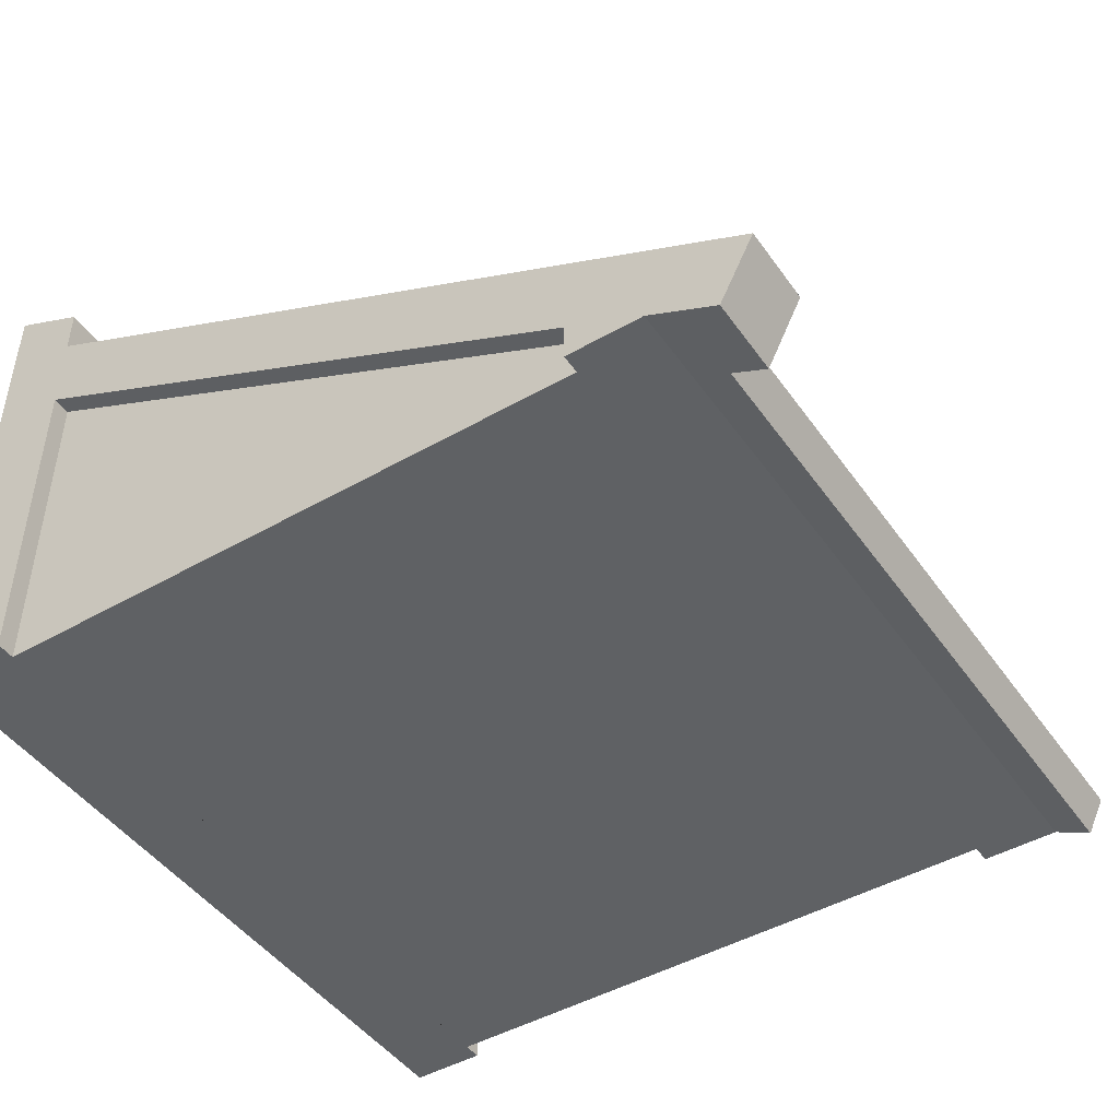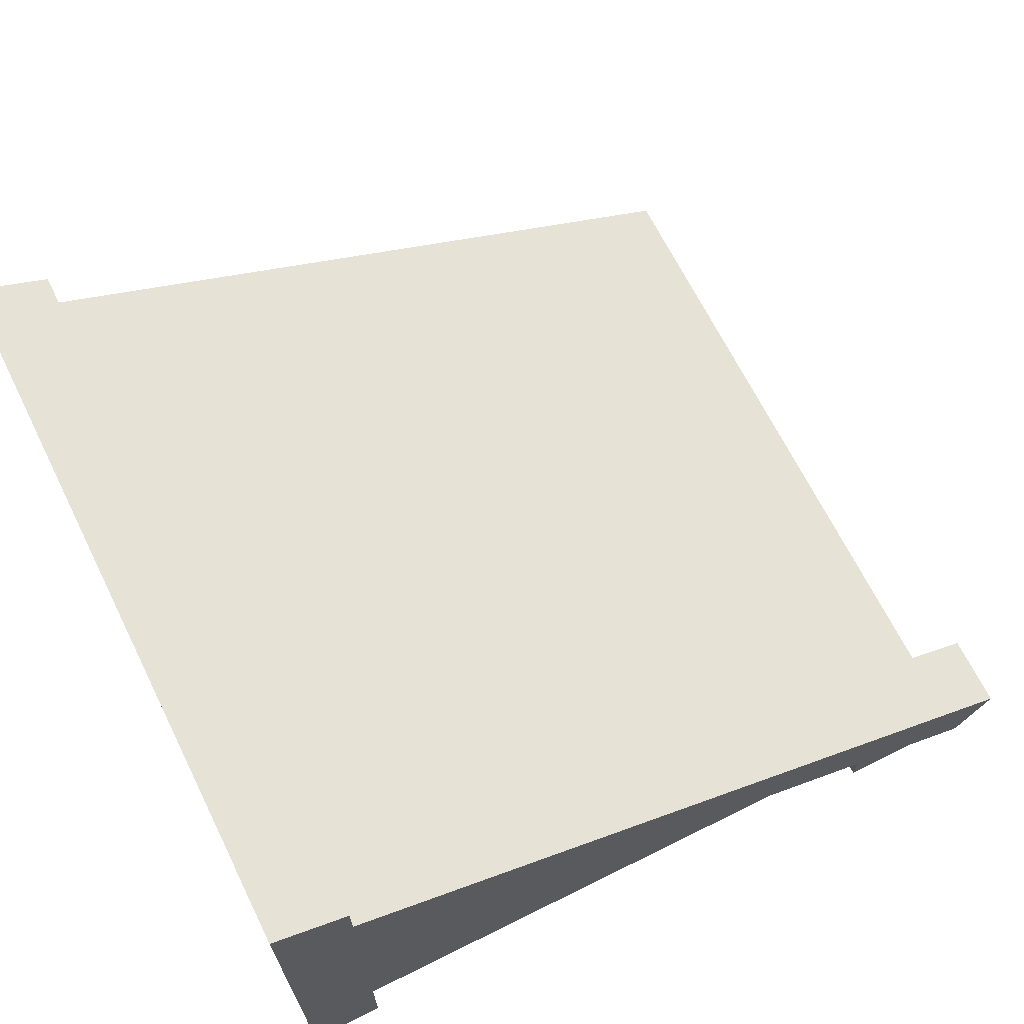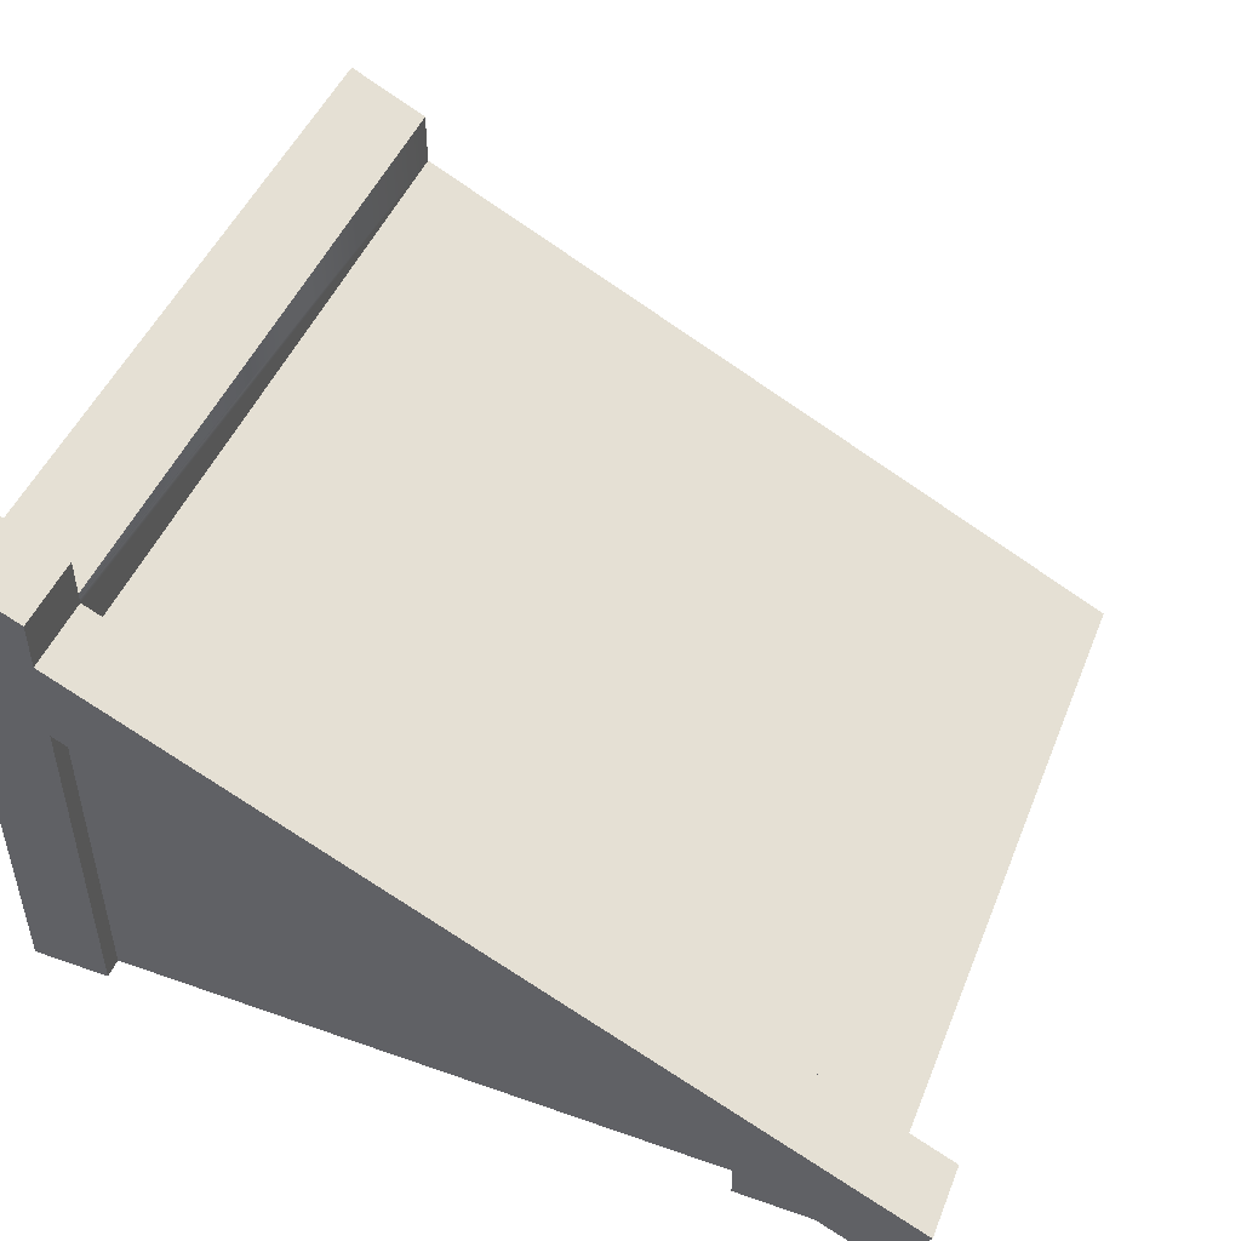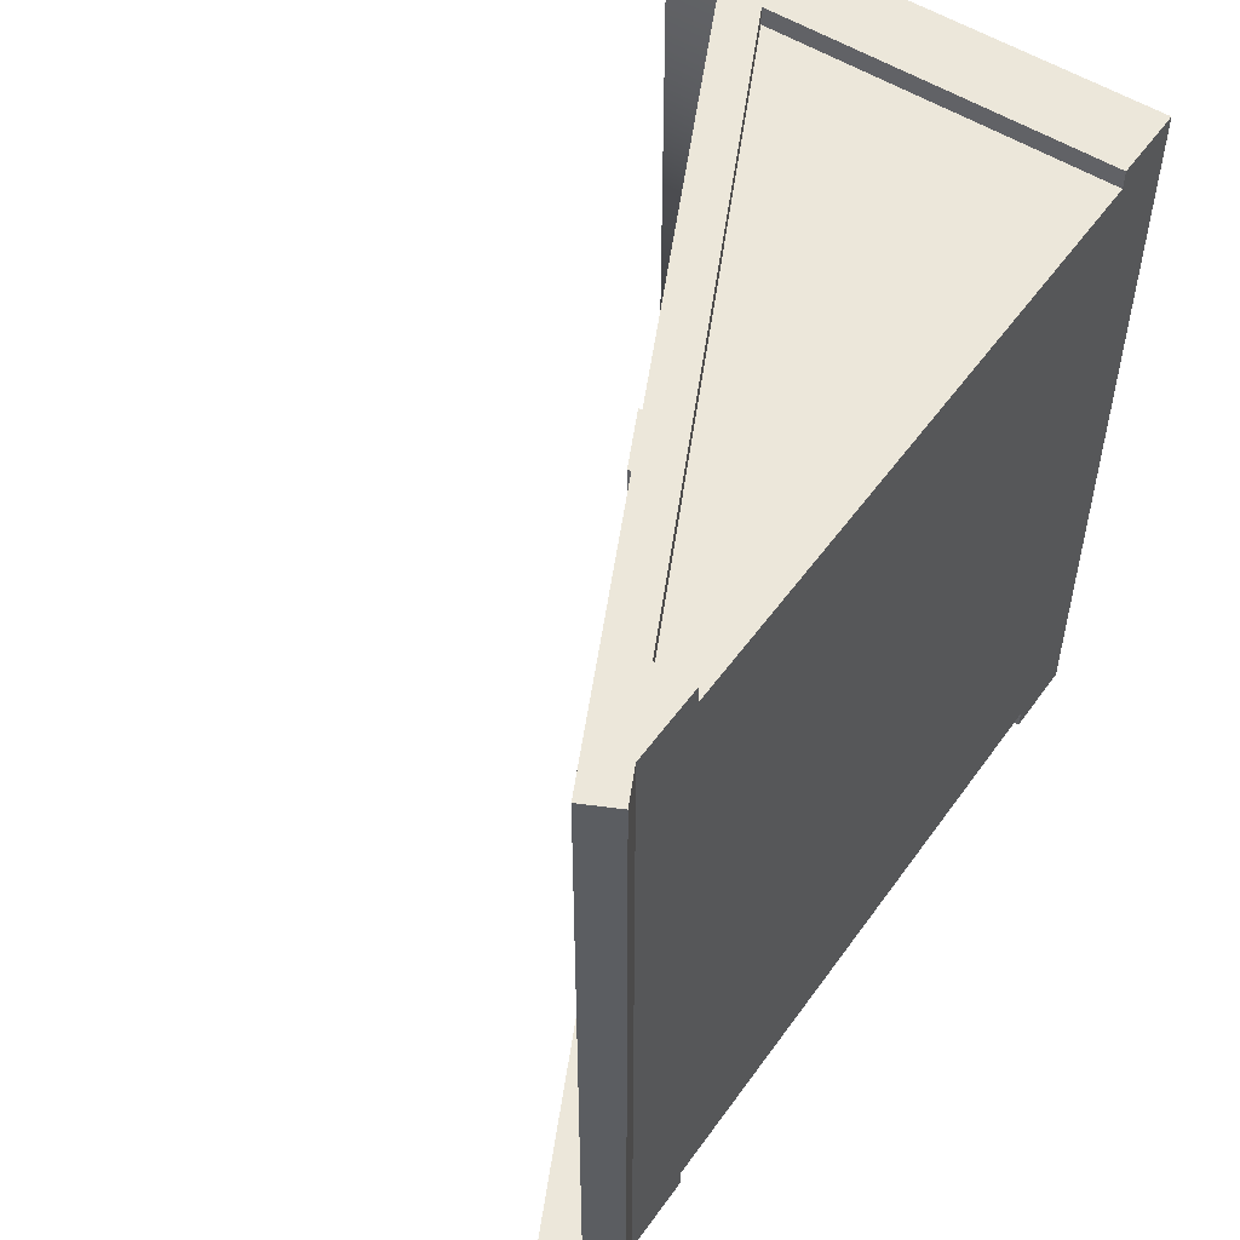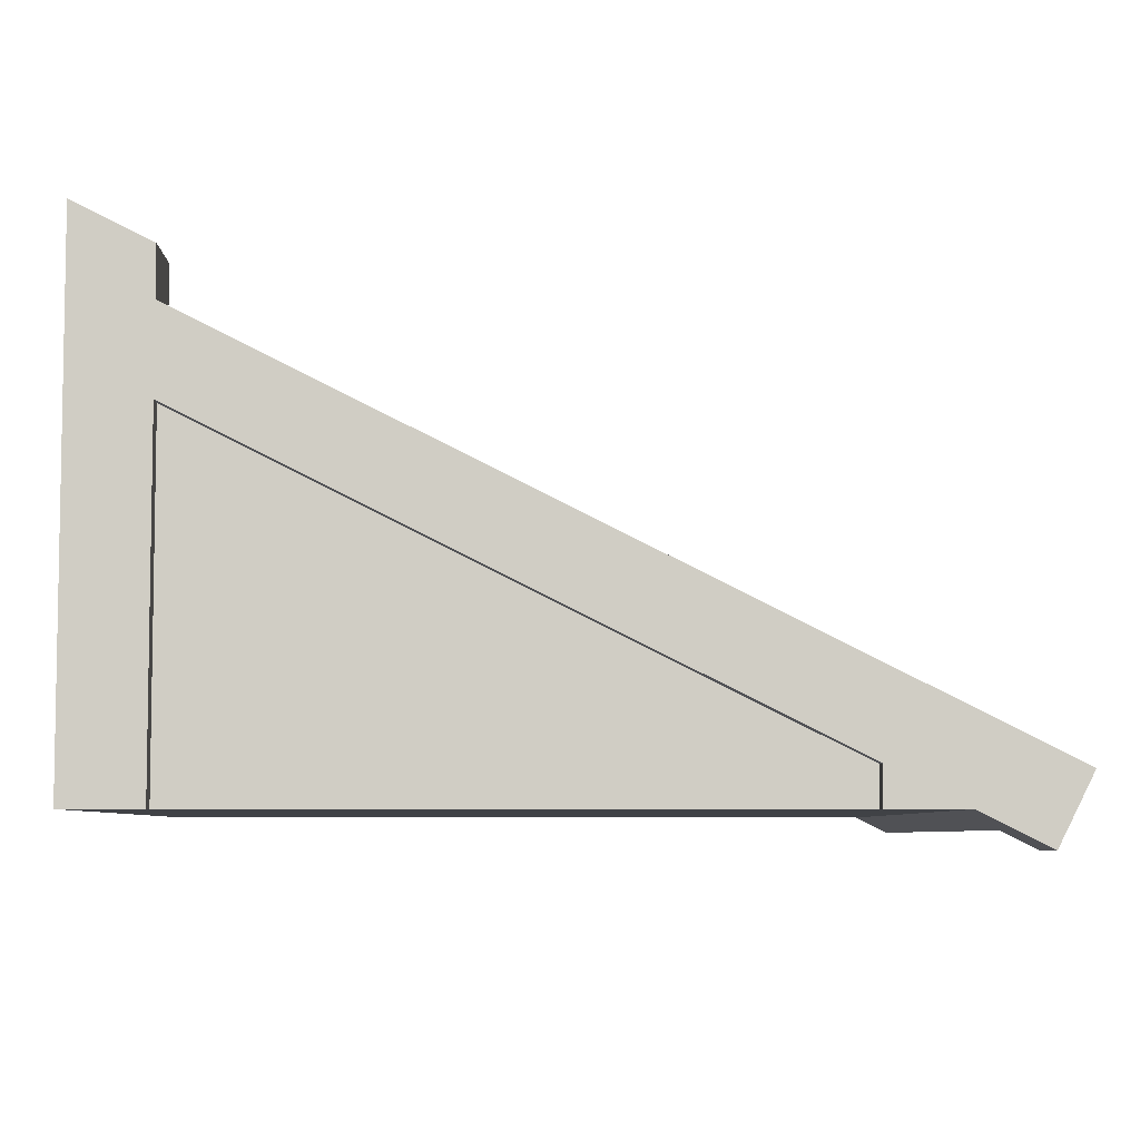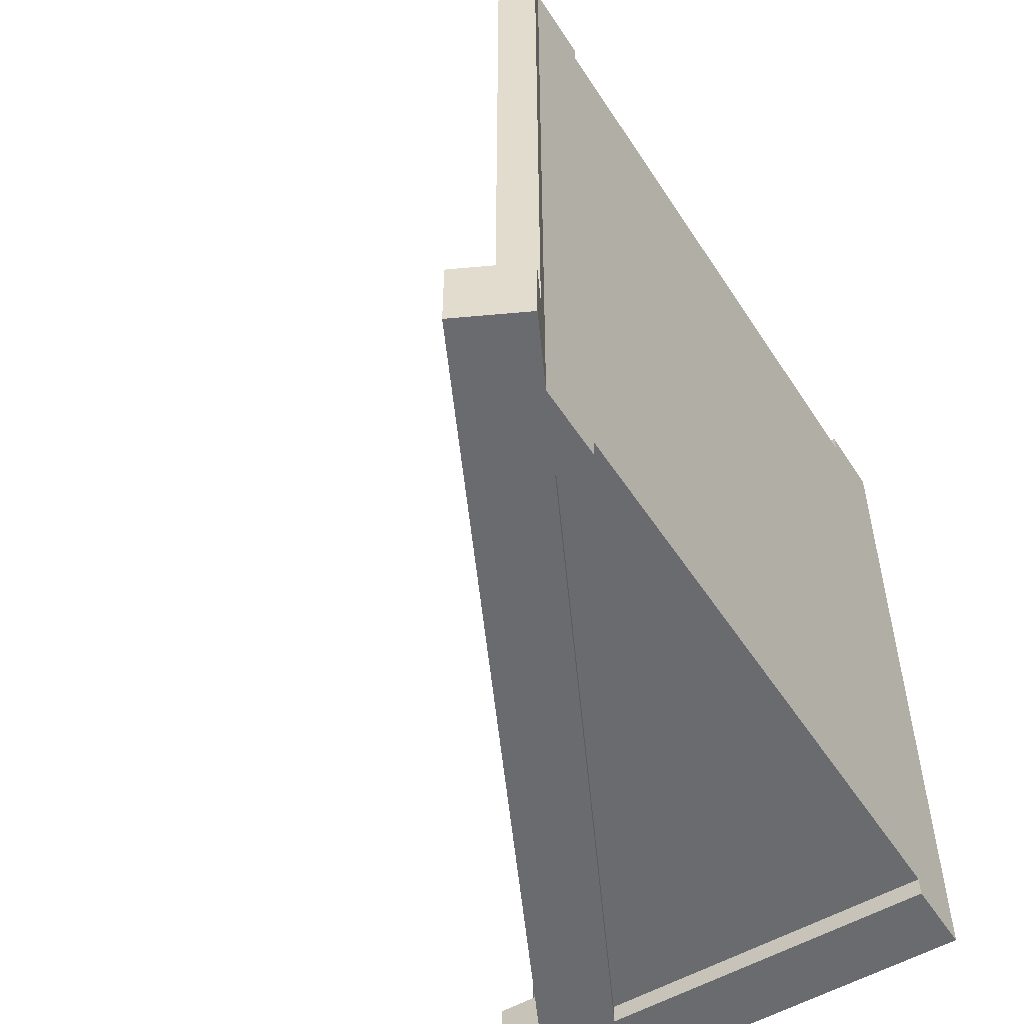
<metadata>
{"format":"obj","ext":"obj","renderer":"f3d","projection":"perspective","resolution":1024,"background":"white","views":[{"elev":-46.2,"azim":-146.8,"up":"+Y"},{"elev":67.5,"azim":153.6,"up":"+Y"},{"elev":47.5,"azim":-158.4,"up":"+Y"},{"elev":52.9,"azim":-55.4,"up":"+Z"},{"elev":-6.2,"azim":179.1,"up":"+Y"},{"elev":-53.3,"azim":-57.8,"up":"+Z"}]}
</metadata>
<code>
o roofLeft
v -3.2 0.4 4
v -4 -0 4
v -3.2 -0 4
v -3.2 0.4 -3.8
v -3.2 0 -4
v -3.2 0.4 -4
v -3.2 0 -3.8
v 3.2 0 -3.8
v 3.2 3.6 -4
v 3.2 0 -4
v 3.2 3.6 -3.8
v 4 4 4
v 3.2 -0 4
v 4 -0 4
v 3.2 3.6 4
v -3.2 -0 3.8
v -3.2 0.4 3.8
v 3.2 3.6 3.8
v 3.2 -0 3.8
v -4.716 -0.3578 -3.2
v -4.358 -0.1789 -4
v -4.358 -0.1789 -3.2
v -4.716 -0.3578 -4
v -5.073 0.3578 -4
v -5.073 0.3578 -3.2
v -4 0 -4
v 3.2 4.494 -4
v 4 5.407 -4
v 4 0 -4
v 3.2 5.007 -4
v 3.2 4.494 -3.2
v 4 5.407 -3.2
v 3.2 5.007 -3.2
v 3.2 4.607 -3.2
v -4.537 0.1789 -3.2
v -3.57 0.6624 -3.2
v 3.2 4.047 -3.2
v 4 5.007 -3.2
v 4 5.007 4
v -4.537 0.1789 4
v -4.358 -0.1789 4
v -3.57 0.6624 4
v 3.2 4.047 4
v 3.2 4.607 4
f 1 2 3
f 4 5 6
f 5 4 7
f 8 9 10
f 9 8 11
f 12 13 14
f 13 12 15
f 1 16 17
f 16 1 3
f 13 18 19
f 18 13 15
f 20 21 22
f 21 20 23
f 20 24 23
f 24 20 25
f 24 21 23
f 21 24 26
f 26 24 5
f 5 24 6
f 6 24 27
f 6 27 9
f 28 9 27
f 28 10 9
f 10 28 29
f 28 27 30
f 24 31 27
f 31 24 25
f 30 32 28
f 32 30 33
f 27 33 30
f 33 27 31
f 33 31 34
f 22 25 20
f 25 22 35
f 25 35 36
f 25 36 31
f 31 36 37
f 38 33 34
f 33 38 32
f 4 9 11
f 9 4 6
f 2 16 3
f 16 2 7
f 7 2 5
f 5 2 26
f 8 16 7
f 16 8 19
f 10 19 8
f 10 13 19
f 29 13 10
f 13 29 14
f 4 8 7
f 8 4 11
f 18 16 19
f 16 18 17
f 39 12 38
f 14 38 12
f 29 38 14
f 29 32 38
f 32 29 28
f 2 40 41
f 40 2 1
f 40 1 42
f 42 1 15
f 42 15 43
f 43 15 12
f 43 12 39
f 43 39 44
f 41 35 22
f 35 41 40
f 1 18 15
f 18 1 17
f 41 26 2
f 26 41 22
f 26 22 21
f 36 43 37
f 43 36 42
f 43 31 37
f 31 43 34
f 34 43 44
f 38 44 39
f 44 38 34
f 35 42 36
f 42 35 40

</code>
